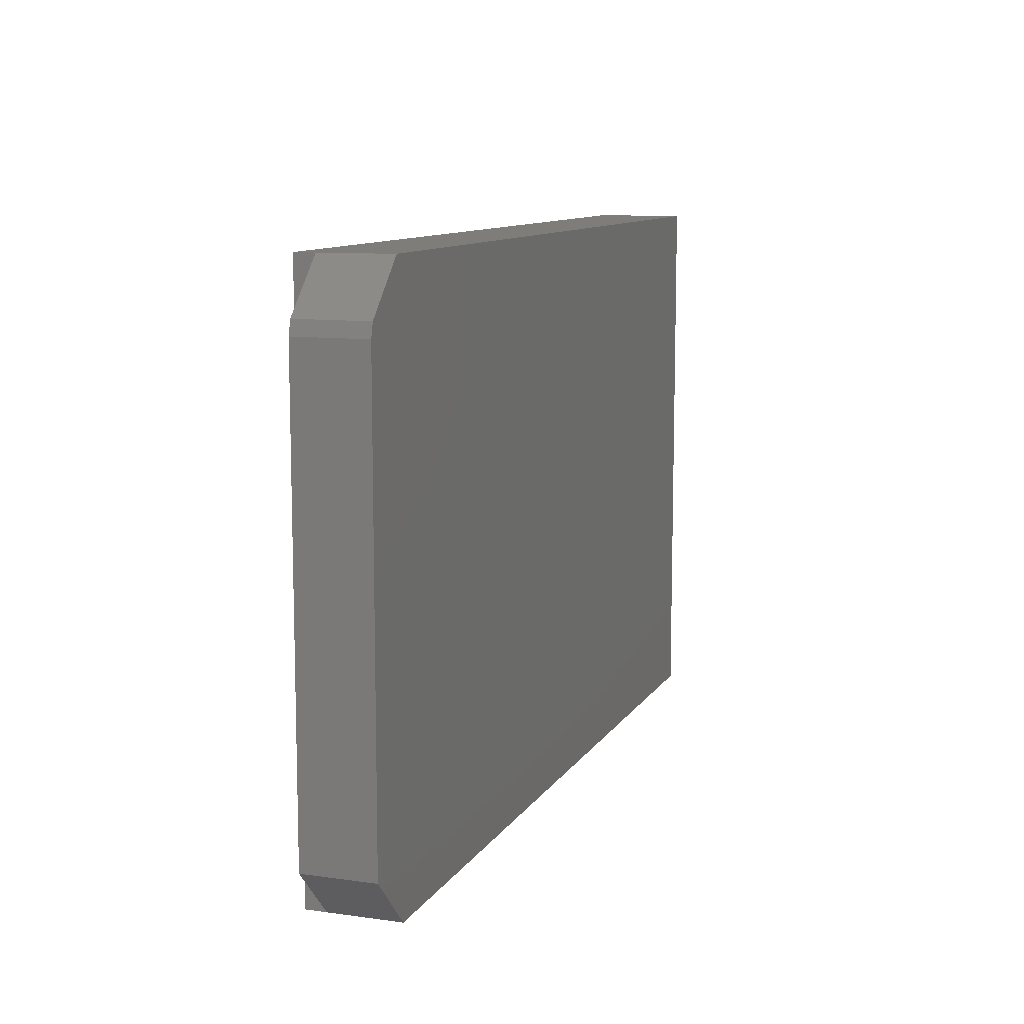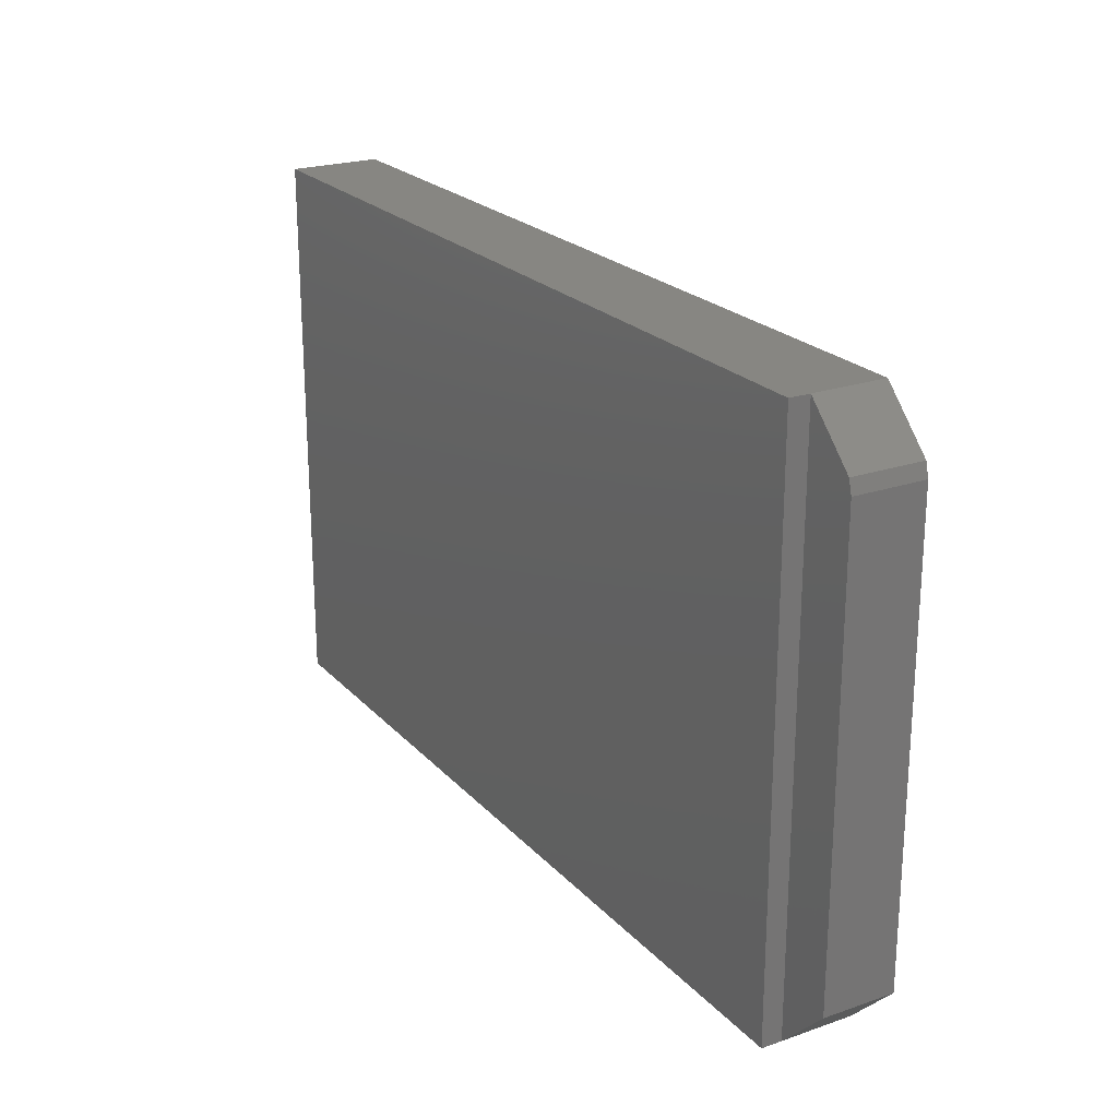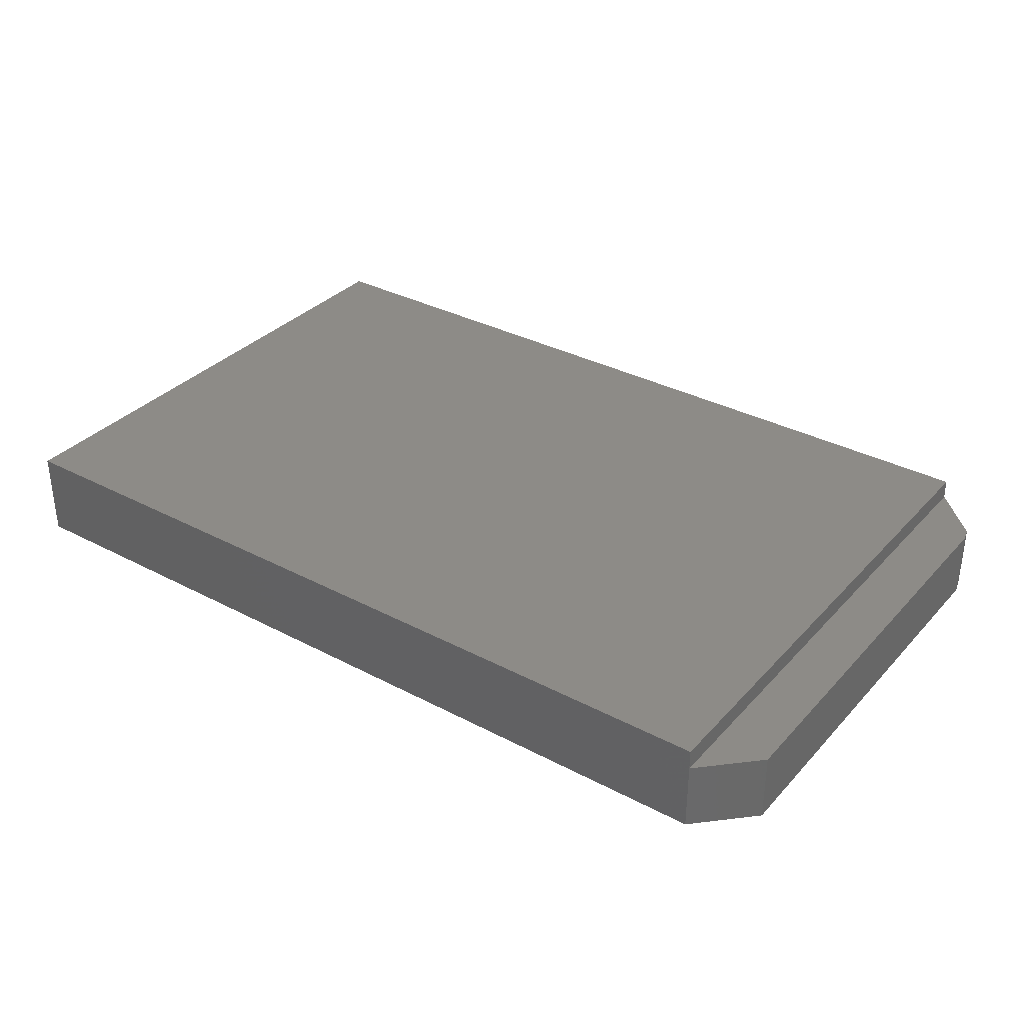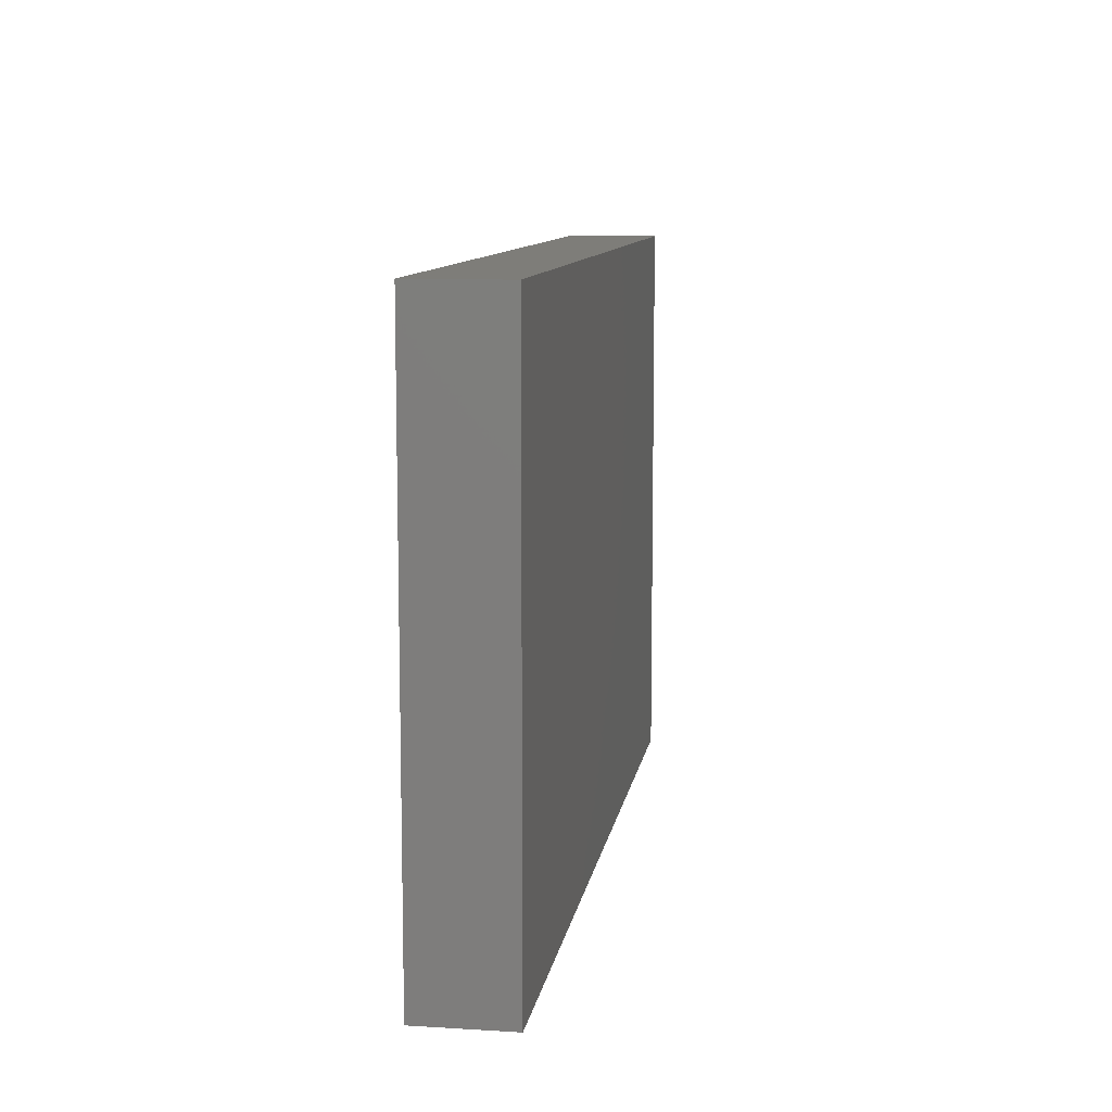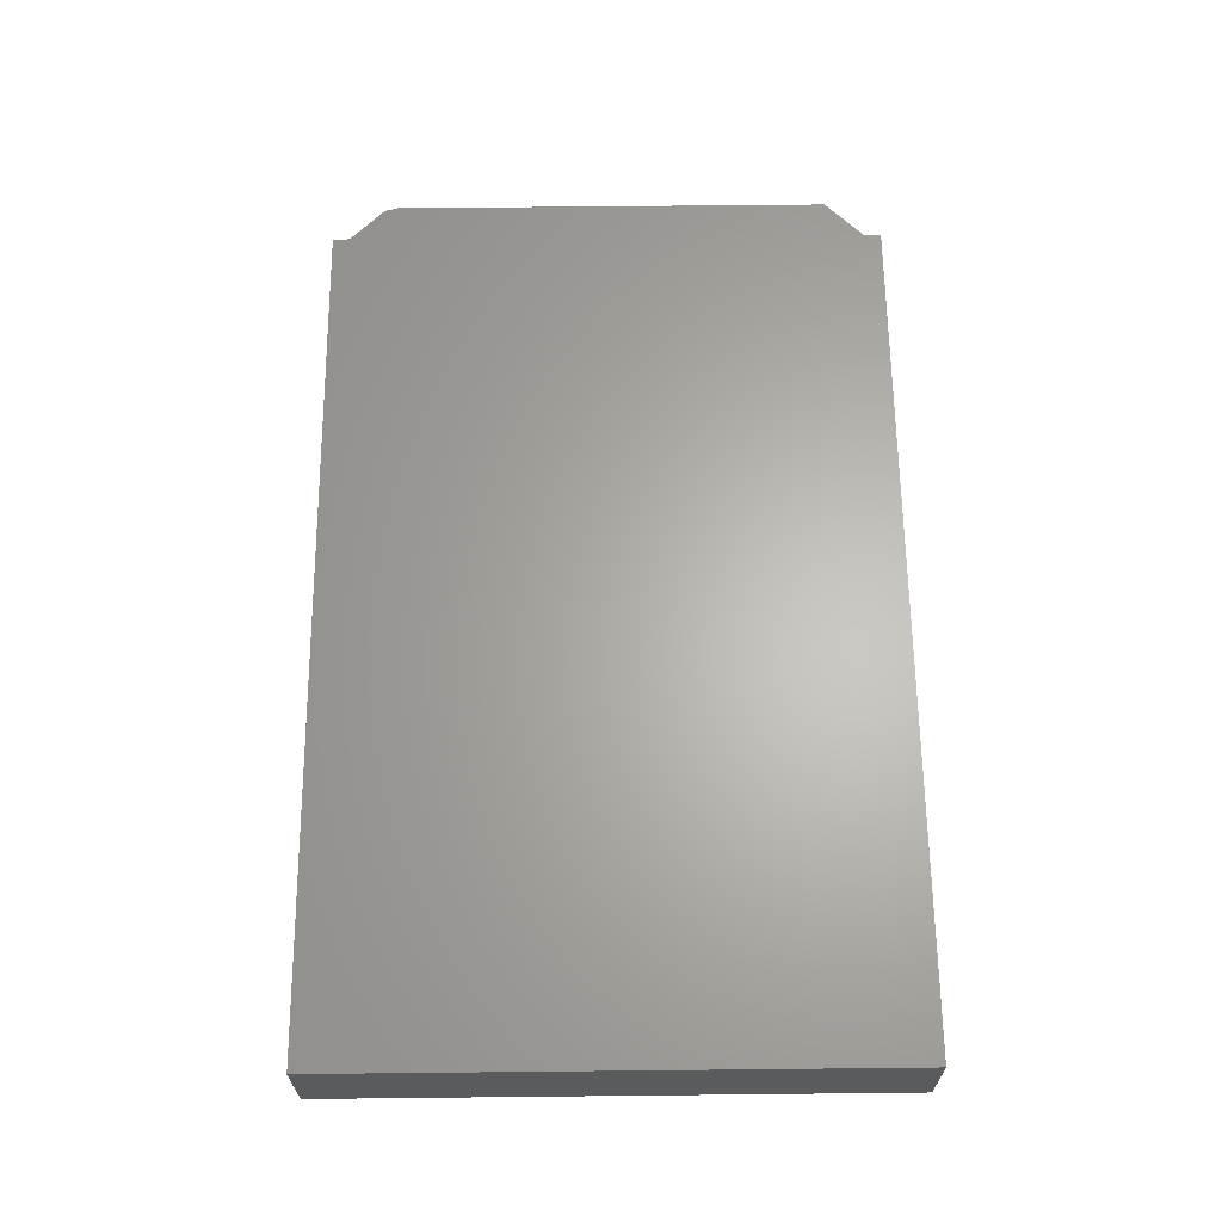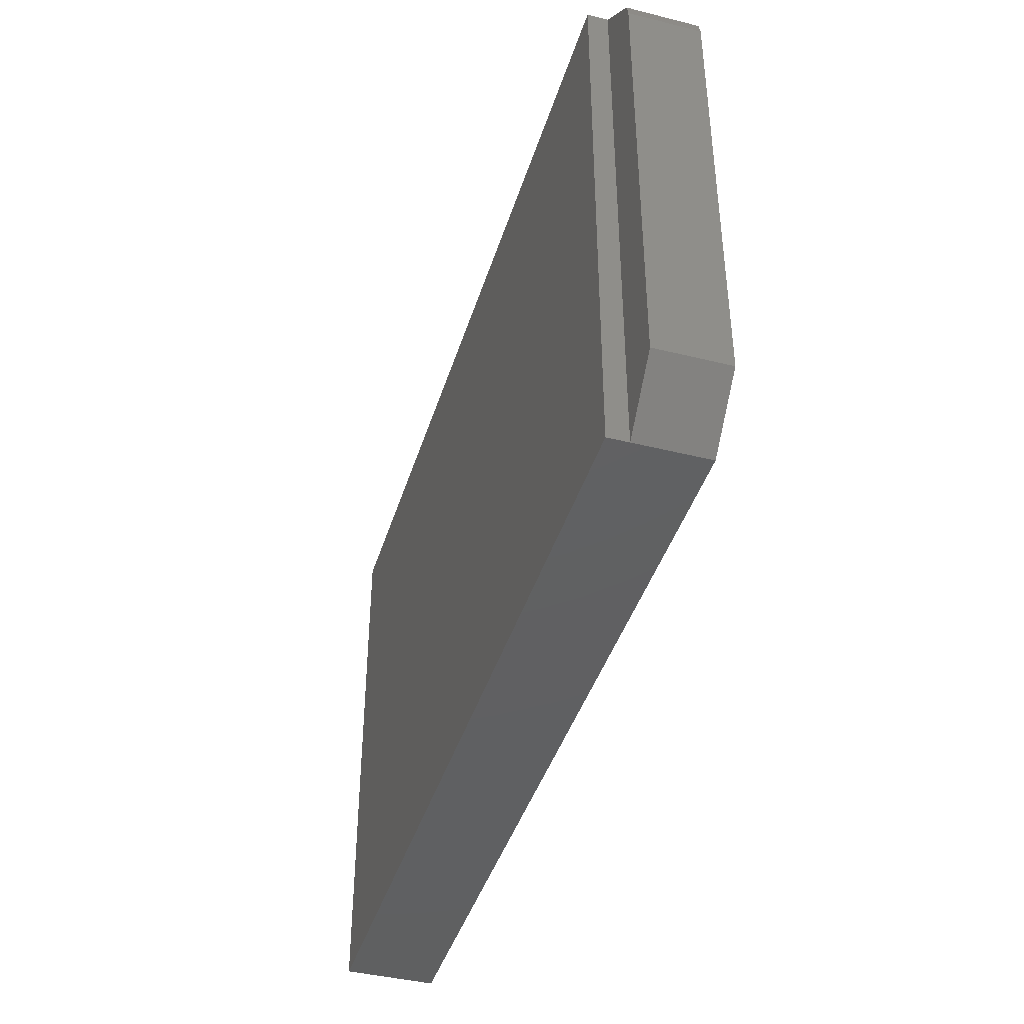
<metadata>
{"format":"stl","ext":"stl","renderer":"f3d","projection":"perspective","resolution":1024,"background":"white","views":[{"elev":10.3,"azim":109.5,"up":"+Y"},{"elev":22.6,"azim":59.4,"up":"+Y"},{"elev":34.0,"azim":35.6,"up":"+Z"},{"elev":10.2,"azim":-81.2,"up":"+Y"},{"elev":64.2,"azim":-90.6,"up":"+Z"},{"elev":-41.9,"azim":73.3,"up":"+Y"}]}
</metadata>
<code>
# stl→obj: 16 verts, 28 faces
v 0.6641 -0.4297 0.1094
v 0.7462 -0.3475 0.1094
v 0.6641 0.4371 0.1094
v 0.7462 0.3397 0.1094
v 0.7407 0.3609 0.1094
v 0.7407 0.3609 0
v 0.6641 0.4375 0
v 0.7462 -0.3475 0
v 0.7462 0.3397 0
v 0.6641 -0.4297 0
v -0.6641 -0.4297 0
v -0.6641 0.4371 0
v 0.6641 -0.4297 0.1406
v 0.6641 0.4371 0.1406
v -0.6641 0.4371 0.1406
v -0.6641 -0.4297 0.1406
f 1 2 3
f 3 2 4
f 3 4 5
f 5 6 3
f 3 6 7
f 2 8 4
f 4 8 9
f 10 11 8
f 12 7 6
f 12 6 9
f 12 9 8
f 12 8 11
f 4 9 5
f 5 9 6
f 13 1 14
f 14 1 3
f 15 14 12
f 12 14 3
f 12 3 7
f 11 10 16
f 16 10 1
f 16 1 13
f 1 10 2
f 2 10 8
f 16 13 15
f 15 13 14
f 15 12 16
f 16 12 11

</code>
